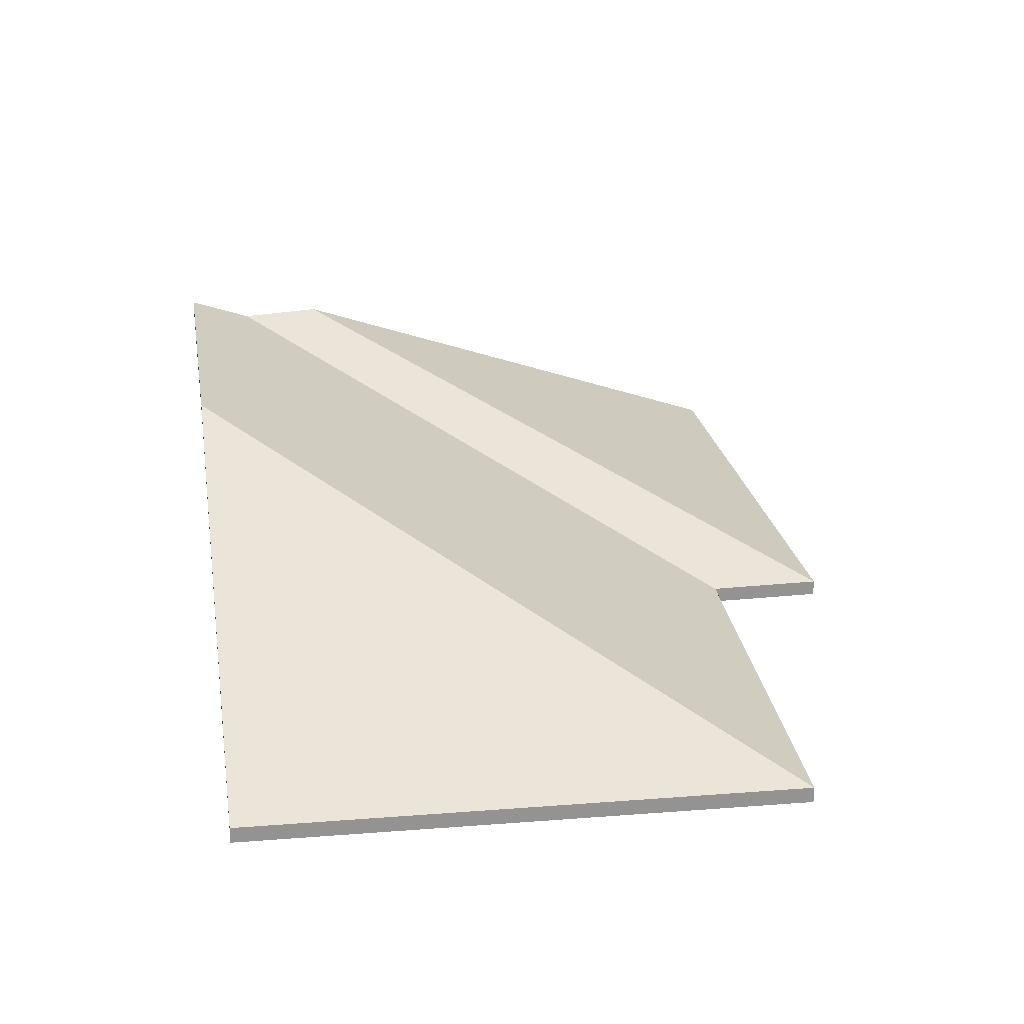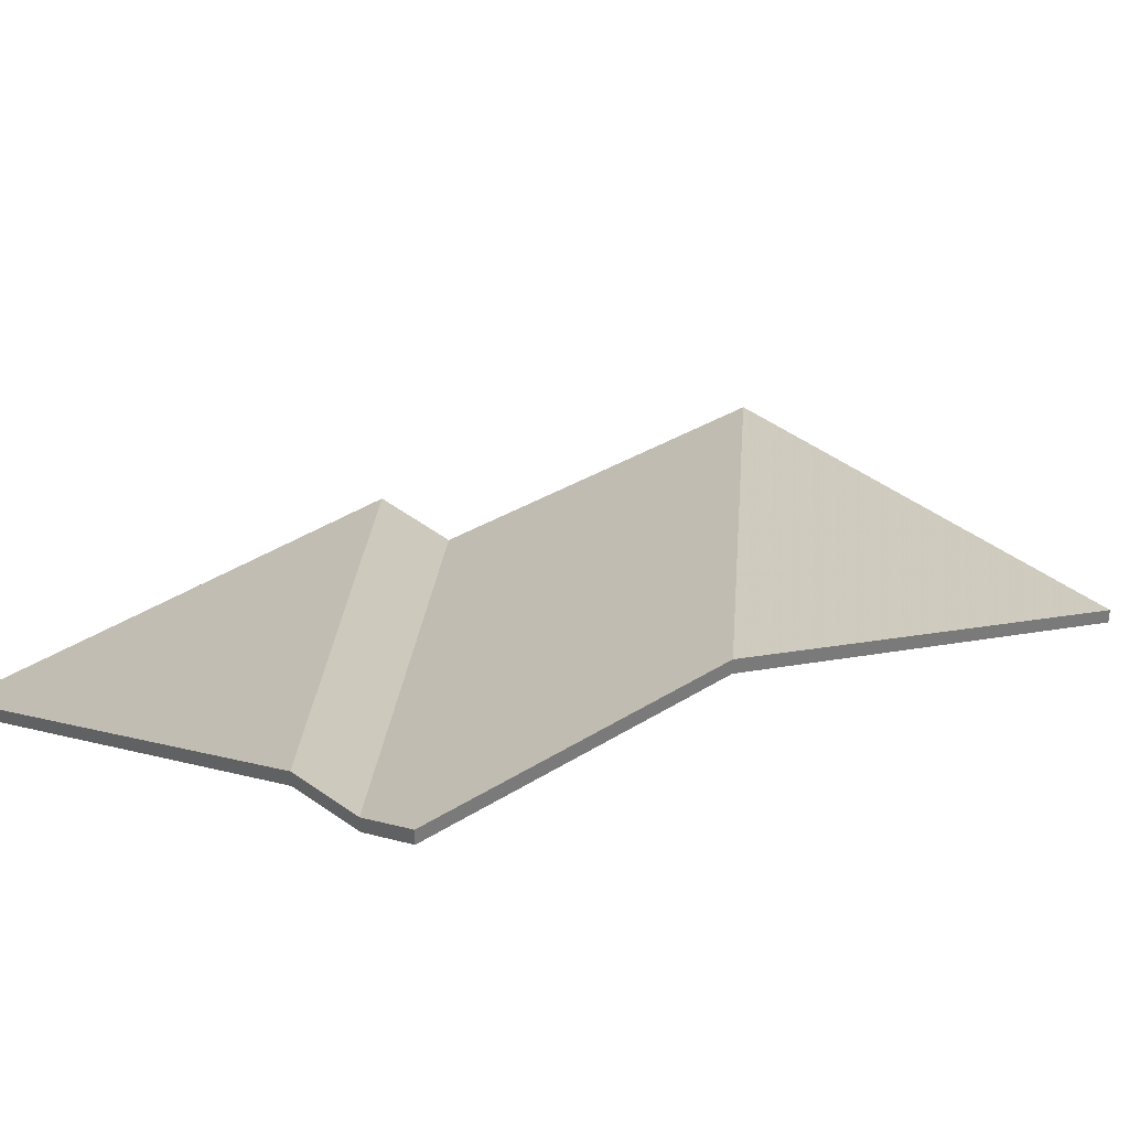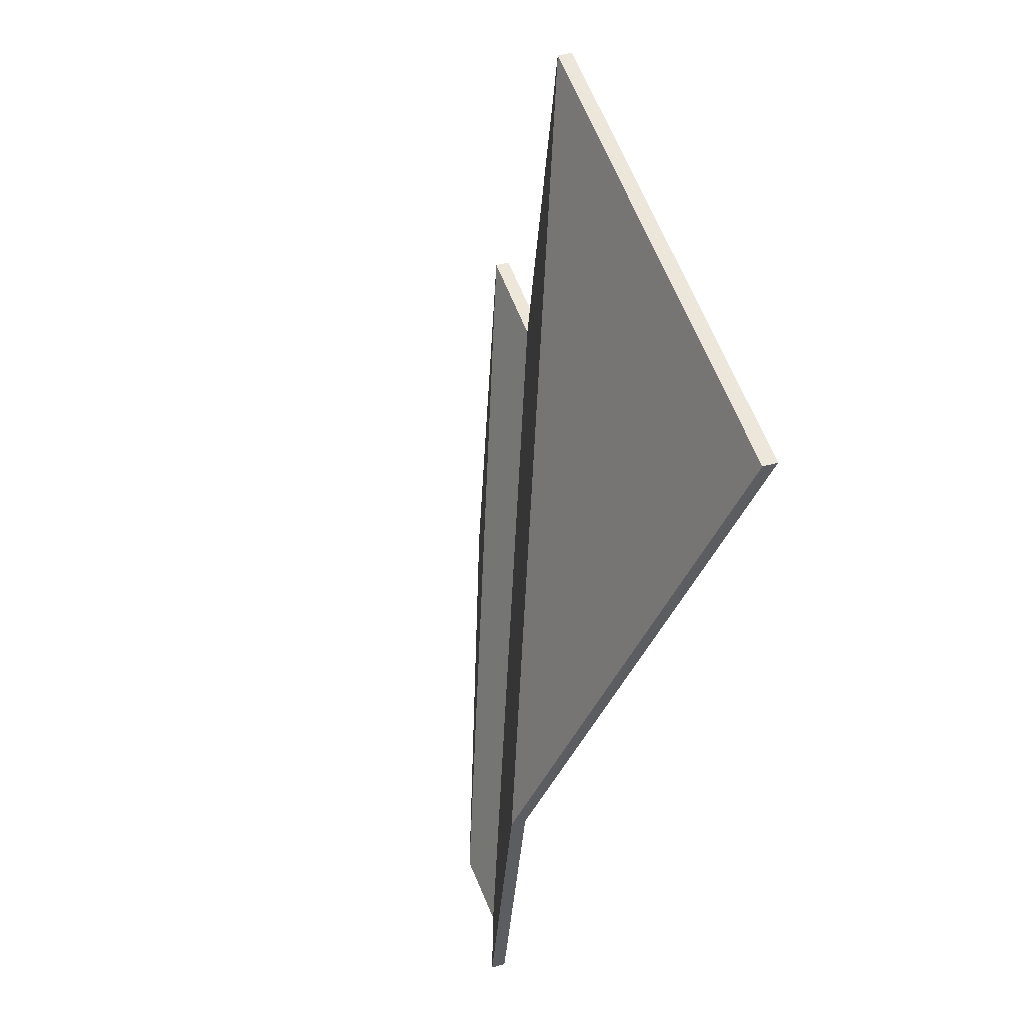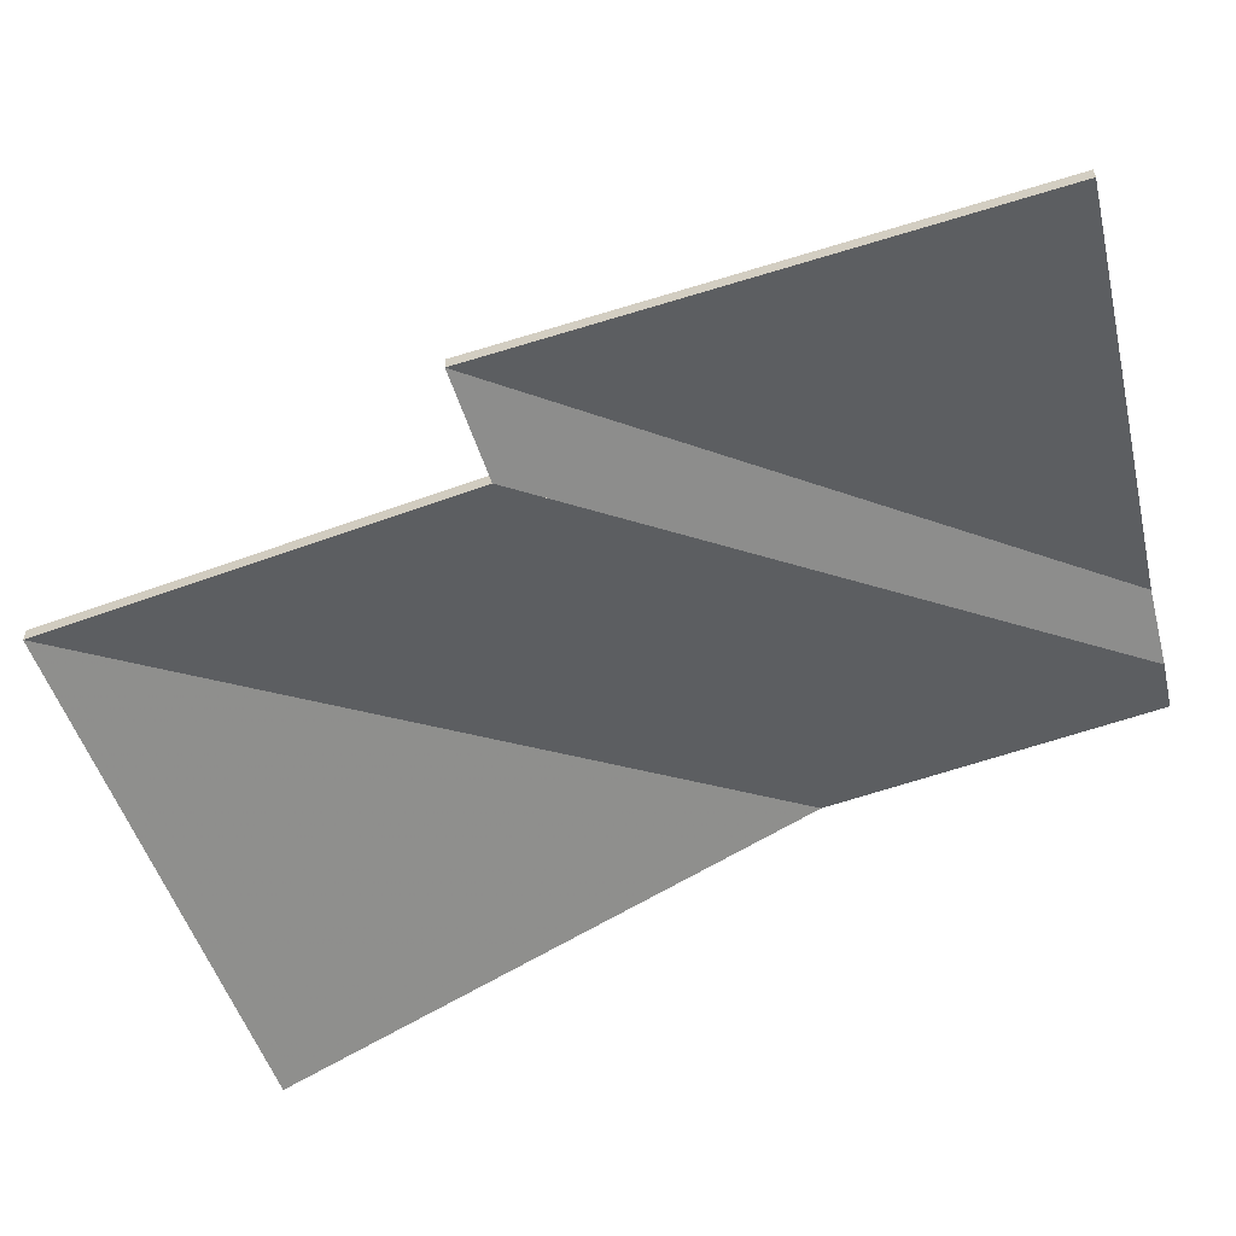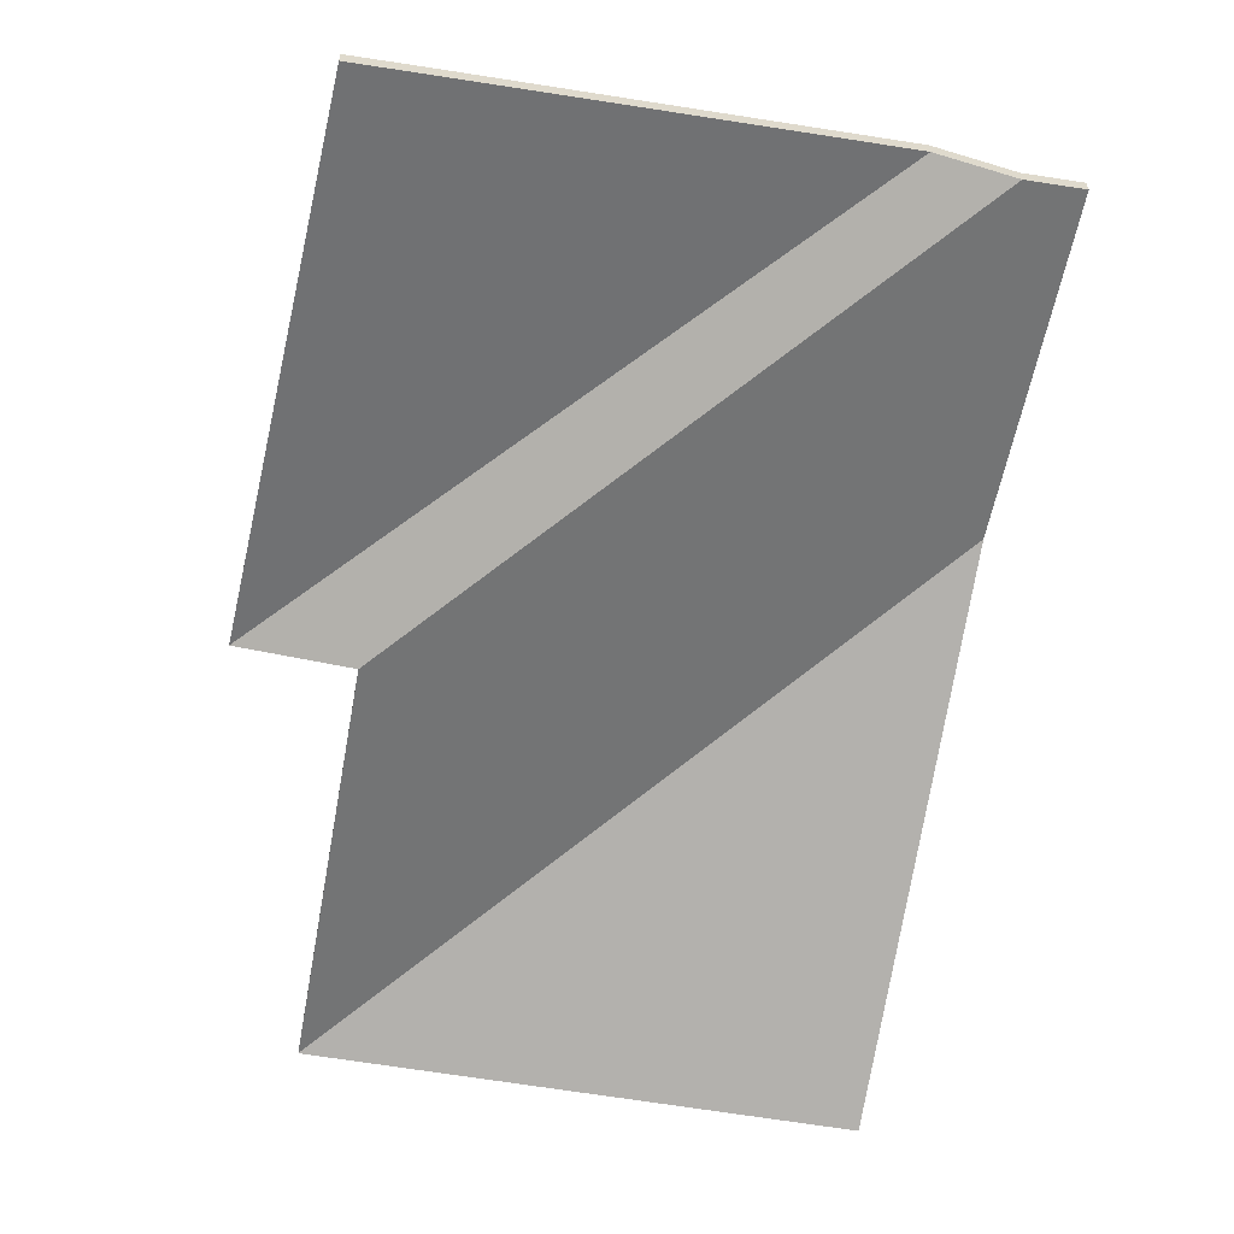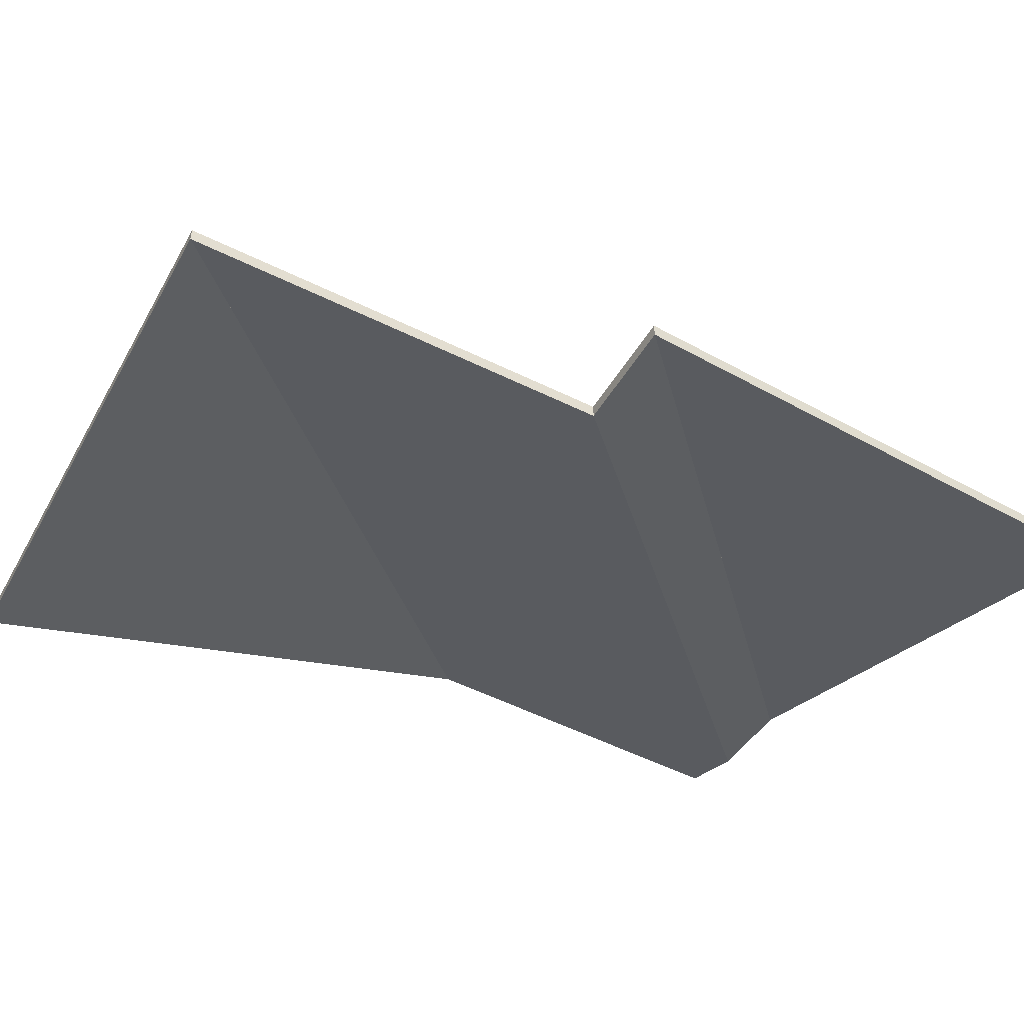
<metadata>
{"format":"obj","ext":"obj","renderer":"f3d","projection":"perspective","resolution":1024,"background":"white","views":[{"elev":23.6,"azim":-19.1,"up":"+Y"},{"elev":33.7,"azim":-141.9,"up":"+Y"},{"elev":43.5,"azim":-109.3,"up":"+Z"},{"elev":-58.3,"azim":99.2,"up":"+Y"},{"elev":-59.1,"azim":158.3,"up":"+Y"},{"elev":-51.4,"azim":50.3,"up":"+Y"}]}
</metadata>
<code>
v -2.274 -0.08278 2.619
v -2.262 -0.08686 2.62
v -2.262 -0.08884 2.62
v -2.274 -0.08476 2.619
v -2.327 -0.06344 2.615
v -2.274 -0.08278 2.619
v -2.274 -0.08476 2.619
v -2.327 -0.06542 2.615
v -2.262 -0.08686 2.62
v -2.273 -0.08686 2.689
v -2.273 -0.08884 2.689
v -2.262 -0.08884 2.62
v -2.273 -0.08686 2.689
v -2.327 -0.06344 2.615
v -2.327 -0.06542 2.615
v -2.273 -0.08884 2.689
v -2.274 -0.08278 2.619
v -2.327 -0.06344 2.615
v -2.273 -0.08686 2.689
v -2.262 -0.08686 2.62
v -2.273 -0.08884 2.689
v -2.327 -0.06542 2.615
v -2.274 -0.08476 2.619
v -2.262 -0.08884 2.62
v -2.273 -0.08686 2.689
v -2.287 -0.08686 2.686
v -2.287 -0.08884 2.686
v -2.273 -0.08884 2.689
v -2.327 -0.06344 2.615
v -2.273 -0.08686 2.689
v -2.273 -0.08884 2.689
v -2.327 -0.06542 2.615
v -2.287 -0.08686 2.686
v -2.337 -0.06374 2.614
v -2.337 -0.06573 2.614
v -2.287 -0.08884 2.686
v -2.337 -0.06374 2.614
v -2.327 -0.06344 2.615
v -2.327 -0.06542 2.615
v -2.337 -0.06573 2.614
v -2.273 -0.08686 2.689
v -2.327 -0.06344 2.615
v -2.337 -0.06374 2.614
v -2.287 -0.08686 2.686
v -2.337 -0.06573 2.614
v -2.327 -0.06542 2.615
v -2.273 -0.08884 2.689
v -2.287 -0.08884 2.686
v -2.346 -0.06074 2.613
v -2.337 -0.06374 2.614
v -2.337 -0.06573 2.614
v -2.346 -0.06272 2.613
v -2.354 -0.061 2.657
v -2.346 -0.06074 2.613
v -2.346 -0.06272 2.613
v -2.354 -0.06298 2.657
v -2.337 -0.06374 2.614
v -2.287 -0.08686 2.686
v -2.287 -0.08884 2.686
v -2.337 -0.06573 2.614
v -2.287 -0.08686 2.686
v -2.298 -0.08686 2.741
v -2.298 -0.08884 2.741
v -2.287 -0.08884 2.686
v -2.298 -0.08686 2.741
v -2.354 -0.061 2.657
v -2.354 -0.06298 2.657
v -2.298 -0.08884 2.741
v -2.346 -0.06074 2.613
v -2.354 -0.061 2.657
v -2.298 -0.08686 2.741
v -2.287 -0.08686 2.686
v -2.337 -0.06374 2.614
v -2.298 -0.08884 2.741
v -2.354 -0.06298 2.657
v -2.346 -0.06272 2.613
v -2.337 -0.06573 2.614
v -2.287 -0.08884 2.686
v -2.298 -0.08686 2.741
v -2.367 -0.08686 2.727
v -2.367 -0.08884 2.727
v -2.298 -0.08884 2.741
v -2.354 -0.061 2.657
v -2.298 -0.08686 2.741
v -2.298 -0.08884 2.741
v -2.354 -0.06298 2.657
v -2.367 -0.08686 2.727
v -2.354 -0.061 2.657
v -2.354 -0.06298 2.657
v -2.367 -0.08884 2.727
v -2.298 -0.08686 2.741
v -2.354 -0.061 2.657
v -2.367 -0.08686 2.727
v -2.367 -0.08884 2.727
v -2.354 -0.06298 2.657
v -2.298 -0.08884 2.741
f 1 2 3
f 1 3 4
f 5 6 7
f 5 7 8
f 9 10 11
f 9 11 12
f 13 14 15
f 13 15 16
f 17 18 19
f 17 19 20
f 21 22 23
f 21 23 24
f 25 26 27
f 25 27 28
f 29 30 31
f 29 31 32
f 33 34 35
f 33 35 36
f 37 38 39
f 37 39 40
f 41 42 43
f 41 43 44
f 45 46 47
f 45 47 48
f 49 50 51
f 49 51 52
f 53 54 55
f 53 55 56
f 57 58 59
f 57 59 60
f 61 62 63
f 61 63 64
f 65 66 67
f 65 67 68
f 69 70 71
f 69 71 72
f 69 72 73
f 74 75 76
f 74 76 77
f 74 77 78
f 79 80 81
f 79 81 82
f 83 84 85
f 83 85 86
f 87 88 89
f 87 89 90
f 91 92 93
f 94 95 96

</code>
